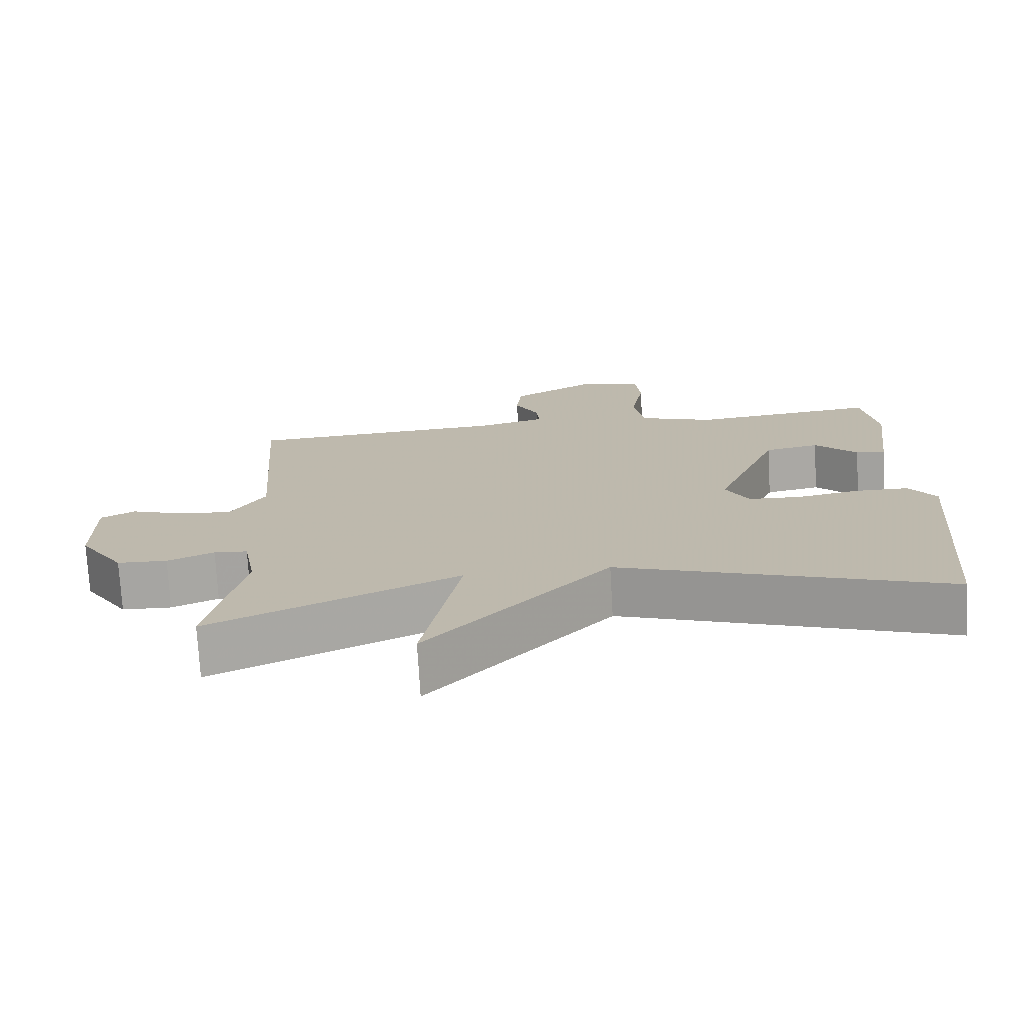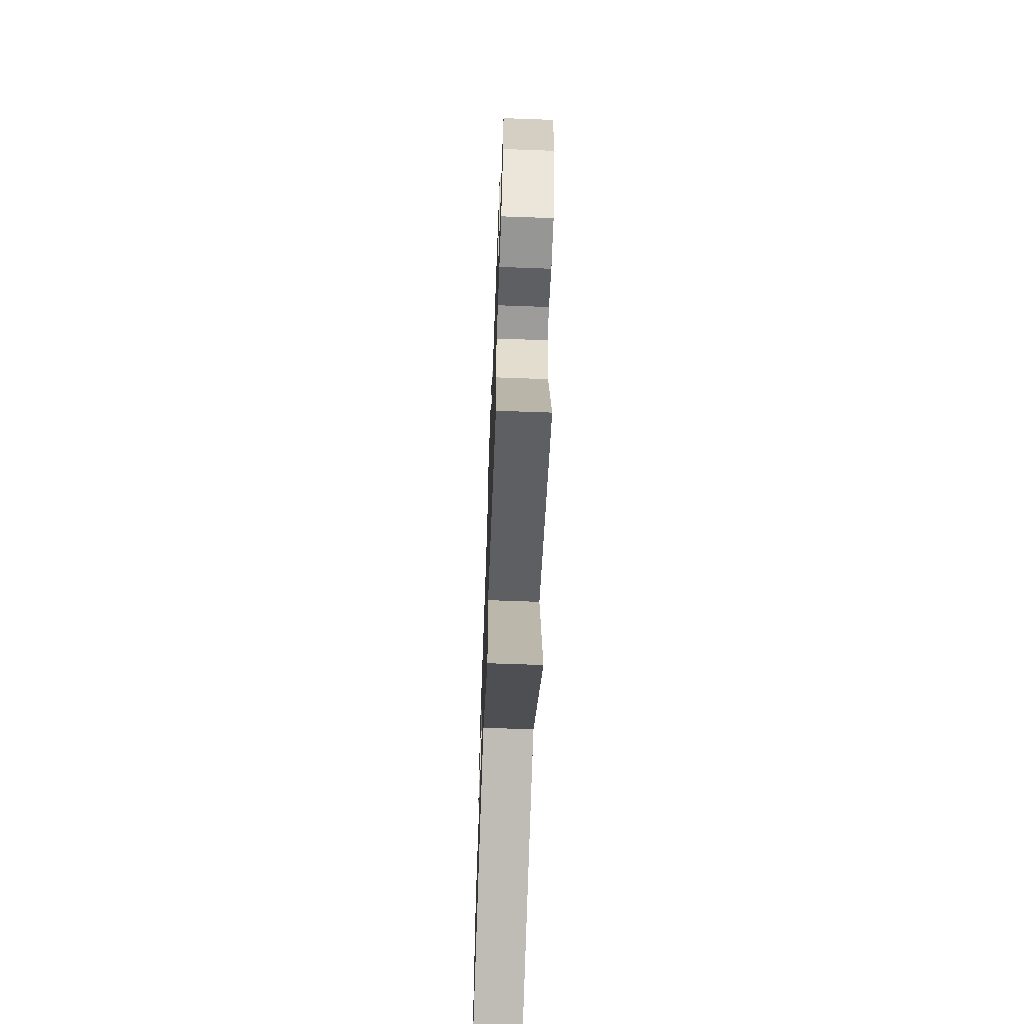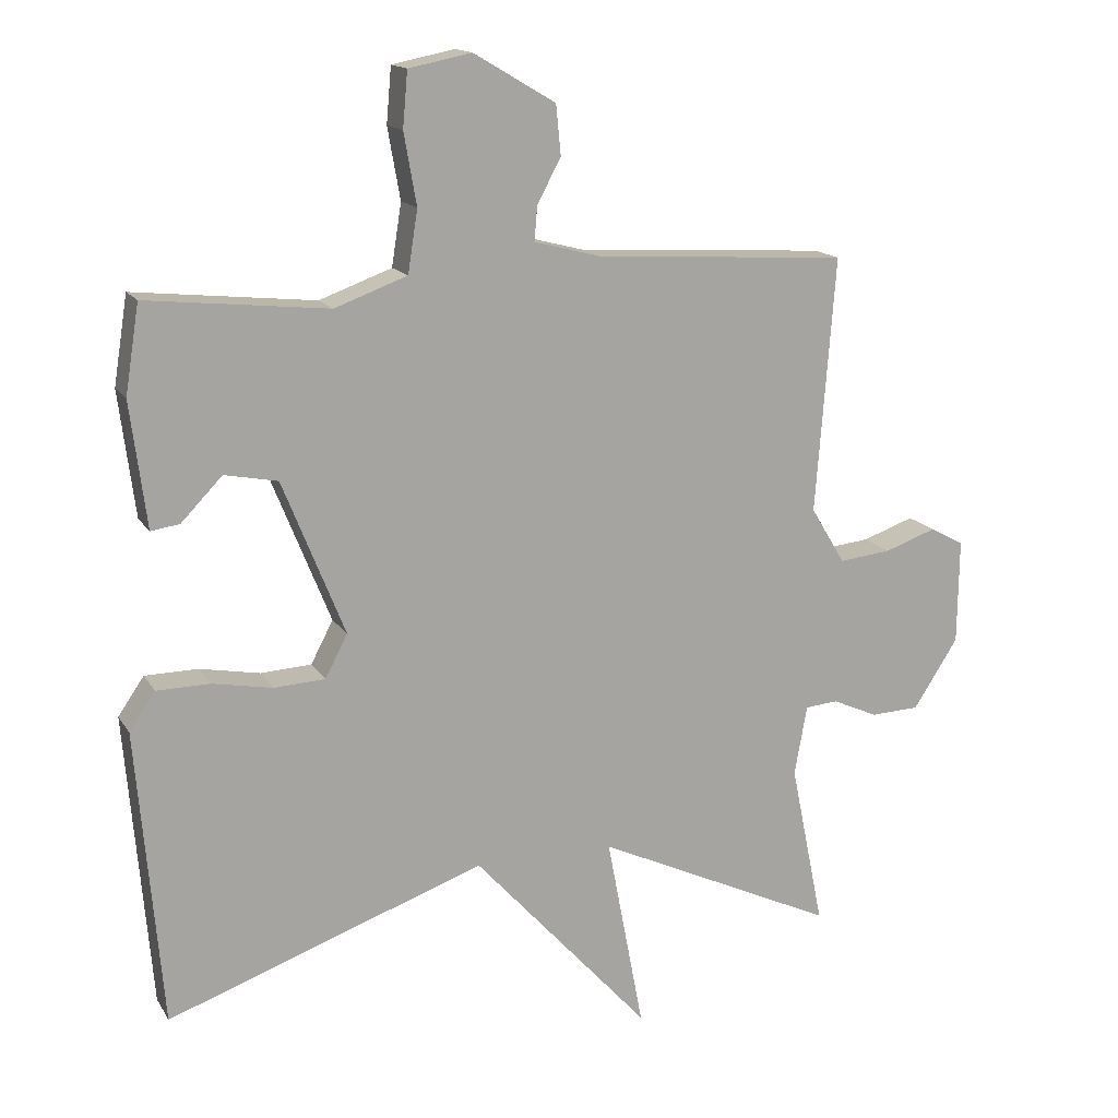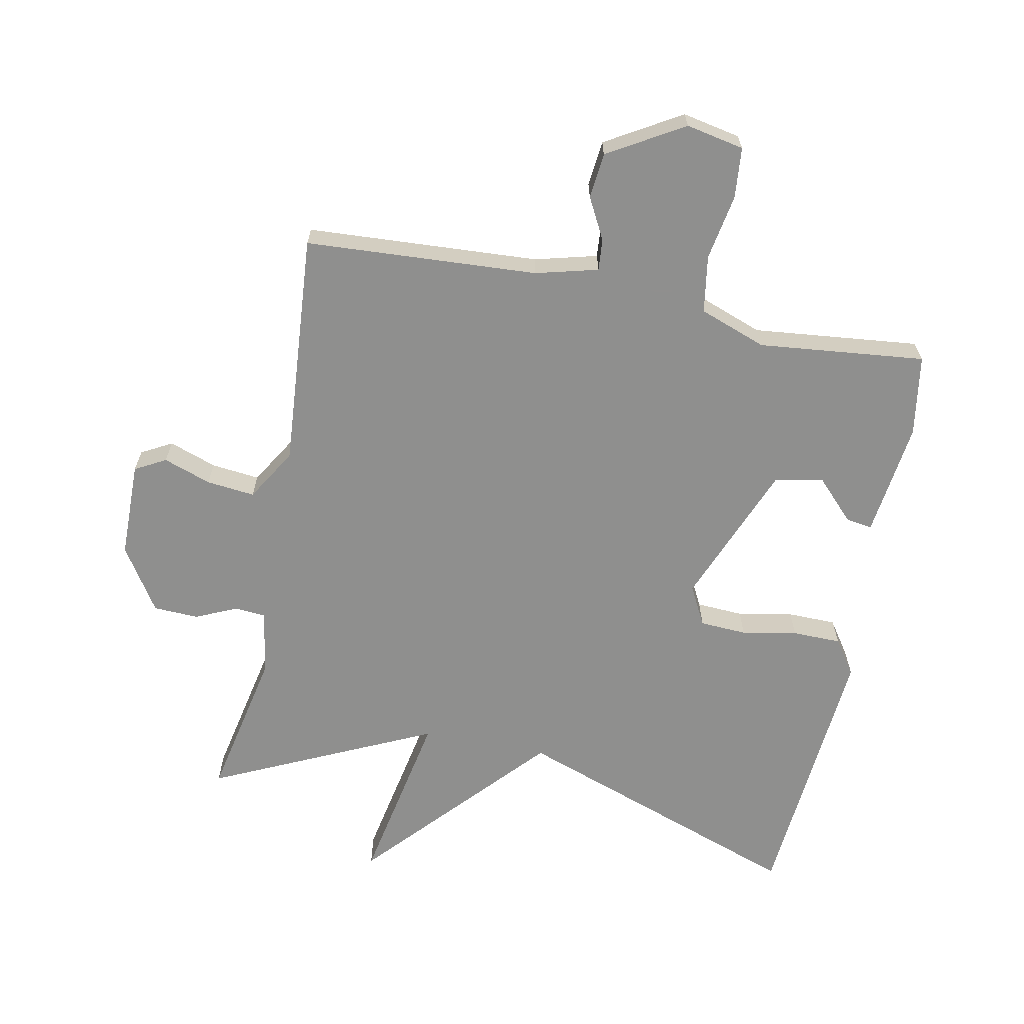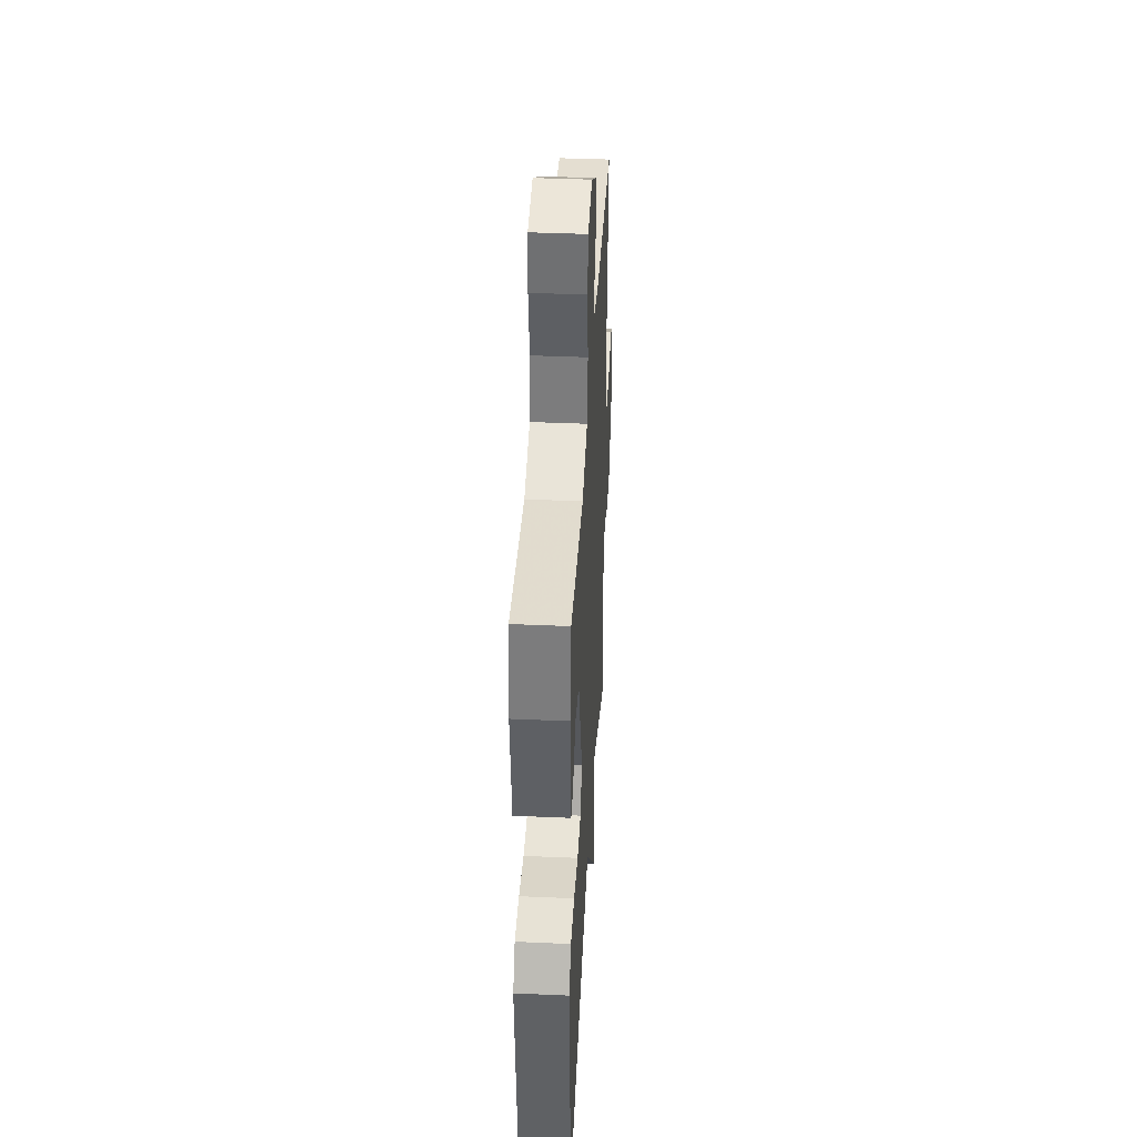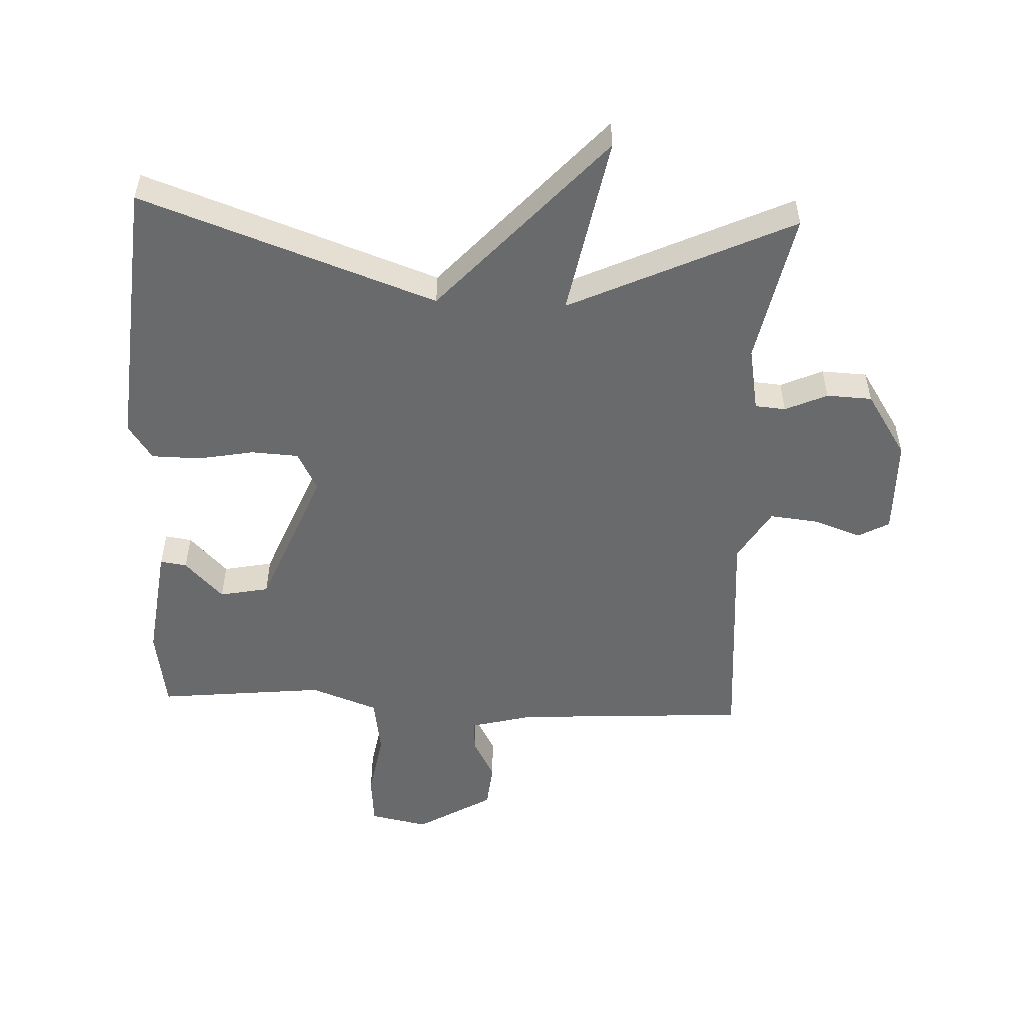
<metadata>
{"format":"obj","ext":"obj","renderer":"f3d","projection":"perspective","resolution":1024,"background":"white","views":[{"elev":-74.3,"azim":3.3,"up":"+Z"},{"elev":-65.3,"azim":-92.1,"up":"+Z"},{"elev":15.2,"azim":158.7,"up":"+Z"},{"elev":-65.3,"azim":-11.2,"up":"+Y"},{"elev":39.8,"azim":93.1,"up":"+Z"},{"elev":-52.9,"azim":177.5,"up":"+Y"}]}
</metadata>
<code>
v -0.5 0.07 -0.5
v -0.452 0.07 -0.265
v -0.47 0.07 -0.165
v -0.517 0.07 -0.161
v -0.582 0.07 -0.19
v -0.652 0.07 -0.187
v -0.716 0.07 -0.088
v -0.718 0.07 0.062
v -0.67 0.07 0.088
v -0.596 0.07 0.062
v -0.521 0.07 0.054
v -0.472 0.07 0.135
v -0.5 0.07 0.5
v -0.139 0.07 0.521
v -0.042 0.07 0.546
v -0.046 0.07 0.595
v -0.08 0.07 0.659
v -0.073 0.07 0.73
v 0.044 0.07 0.799
v 0.134 0.07 0.781
v 0.141 0.07 0.702
v 0.123 0.07 0.6
v 0.137 0.07 0.511
v 0.241 0.07 0.473
v 0.5 0.07 0.5
v 0.52 0.07 0.374
v 0.497 0.07 0.195
v 0.456 0.07 0.201
v 0.397 0.07 0.262
v 0.321 0.07 0.247
v 0.232 0.07 0.026
v 0.264 0.07 -0.035
v 0.337 0.07 -0.039
v 0.423 0.07 -0.023
v 0.499 0.07 -0.024
v 0.536 0.07 -0.078
v 0.5 0.07 -0.5
v 0.045 0.07 -0.339
v -0.208 0.07 -0.618
v -0.155 0.07 -0.339
v -0.5 0 -0.5
v -0.452 0 -0.265
v -0.47 0 -0.165
v -0.517 0 -0.161
v -0.582 0 -0.19
v -0.652 0 -0.187
v -0.716 0 -0.088
v -0.718 0 0.062
v -0.67 0 0.088
v -0.596 0 0.062
v -0.521 0 0.054
v -0.472 0 0.135
v -0.5 0 0.5
v -0.139 0 0.521
v -0.042 0 0.546
v -0.046 0 0.595
v -0.08 0 0.659
v -0.073 0 0.73
v 0.044 0 0.799
v 0.134 0 0.781
v 0.141 0 0.702
v 0.123 0 0.6
v 0.137 0 0.511
v 0.241 0 0.473
v 0.5 0 0.5
v 0.52 0 0.374
v 0.497 0 0.195
v 0.456 0 0.201
v 0.397 0 0.262
v 0.321 0 0.247
v 0.232 0 0.026
v 0.264 0 -0.035
v 0.337 0 -0.039
v 0.423 0 -0.023
v 0.499 0 -0.024
v 0.536 0 -0.078
v 0.5 0 -0.5
v 0.045 0 -0.339
v -0.208 0 -0.618
v -0.155 0 -0.339
f 38 39 40
f 36 37 38
f 35 36 38
f 34 35 38
f 33 34 38
f 32 33 38 40
f 40 1 2
f 32 40 2
f 31 32 2
f 27 28 29
f 26 27 29
f 25 26 29
f 24 25 29
f 23 24 29 30
f 20 21 22
f 19 20 22
f 18 19 22
f 17 18 22
f 16 17 22
f 15 16 22 23
f 31 2 3
f 30 31 3
f 23 30 3
f 15 23 3
f 14 15 3
f 8 9 10
f 7 8 10
f 6 7 10
f 5 6 10
f 4 5 10
f 4 10 11
f 3 4 11 12
f 12 13 14
f 3 12 14
f 80 79 78
f 78 77 76
f 78 76 75
f 78 75 74
f 78 74 73
f 80 78 73 72
f 42 41 80
f 42 80 72
f 42 72 71
f 69 68 67
f 69 67 66
f 69 66 65
f 69 65 64
f 70 69 64 63
f 62 61 60
f 62 60 59
f 62 59 58
f 62 58 57
f 62 57 56
f 63 62 56 55
f 43 42 71
f 43 71 70
f 43 70 63
f 43 63 55
f 43 55 54
f 50 49 48
f 50 48 47
f 50 47 46
f 50 46 45
f 50 45 44
f 51 50 44
f 52 51 44 43
f 54 53 52
f 54 52 43
f 1 41 42 2
f 2 42 43 3
f 3 43 44 4
f 4 44 45 5
f 5 45 46 6
f 6 46 47 7
f 7 47 48 8
f 8 48 49 9
f 9 49 50 10
f 10 50 51 11
f 11 51 52 12
f 12 52 53 13
f 13 53 54 14
f 14 54 55 15
f 15 55 56 16
f 16 56 57 17
f 17 57 58 18
f 18 58 59 19
f 19 59 60 20
f 20 60 61 21
f 21 61 62 22
f 22 62 63 23
f 23 63 64 24
f 24 64 65 25
f 25 65 66 26
f 26 66 67 27
f 27 67 68 28
f 28 68 69 29
f 29 69 70 30
f 30 70 71 31
f 31 71 72 32
f 32 72 73 33
f 33 73 74 34
f 34 74 75 35
f 35 75 76 36
f 36 76 77 37
f 37 77 78 38
f 38 78 79 39
f 39 79 80 40
f 40 80 41 1

</code>
